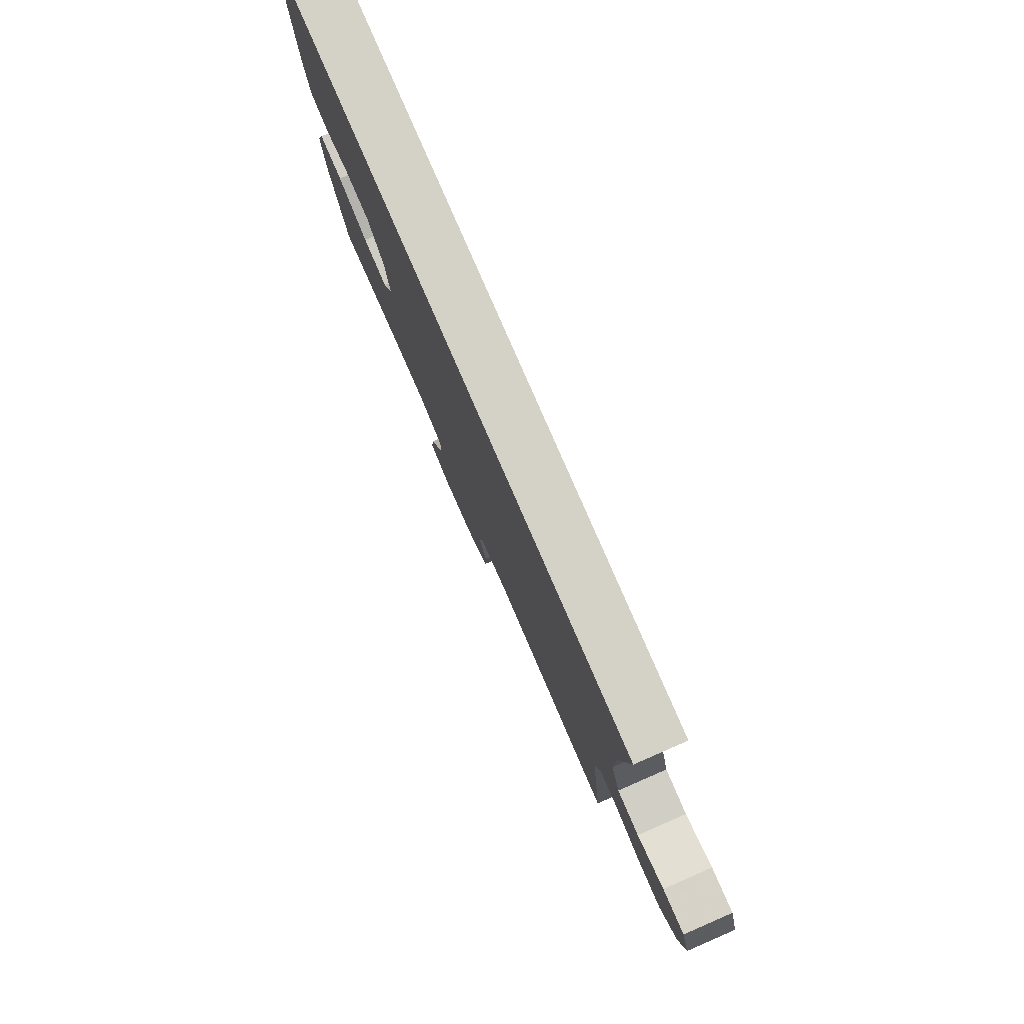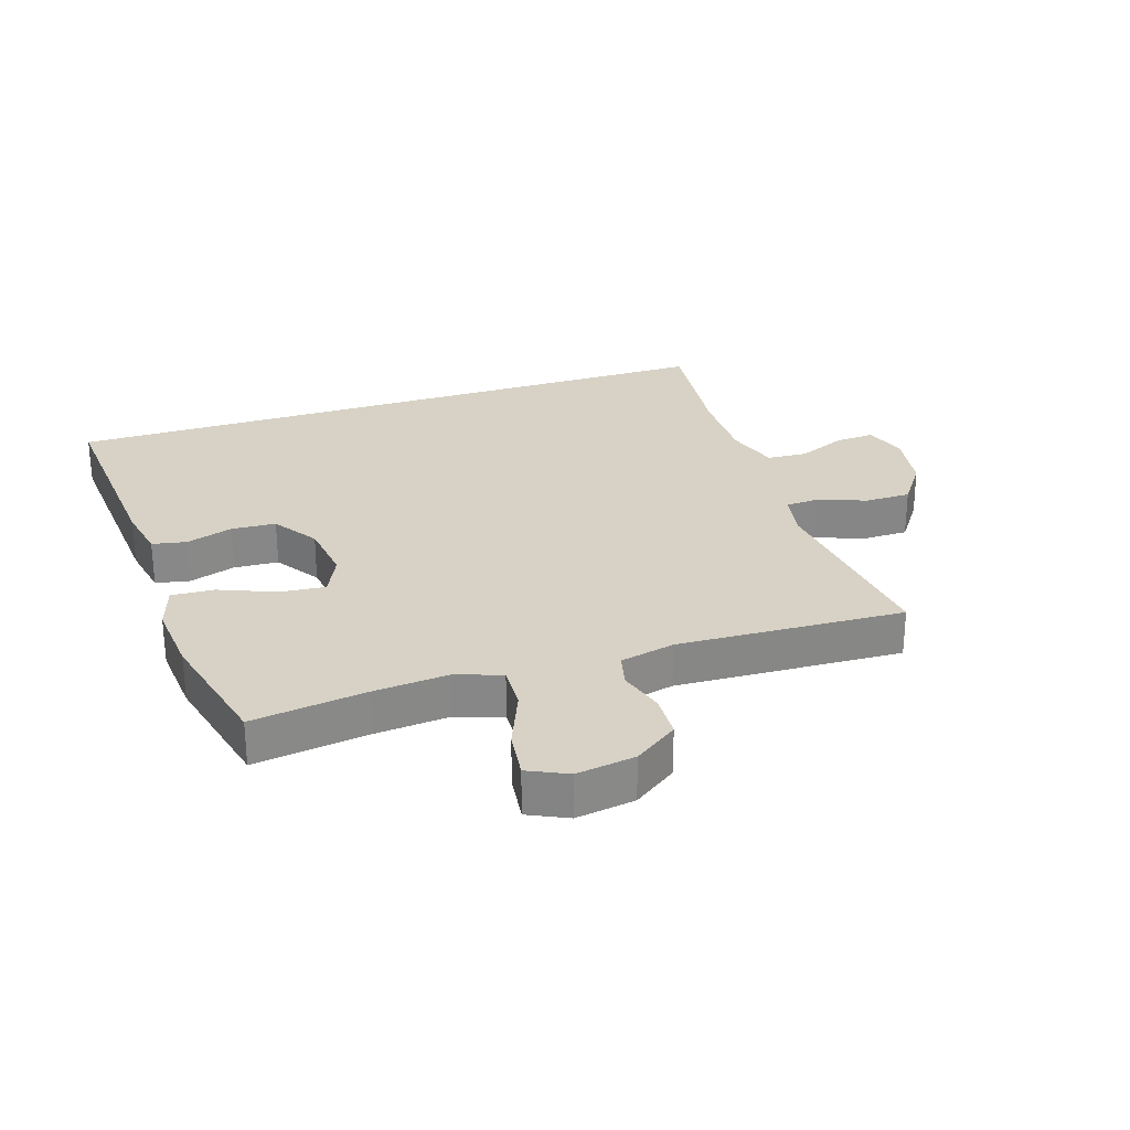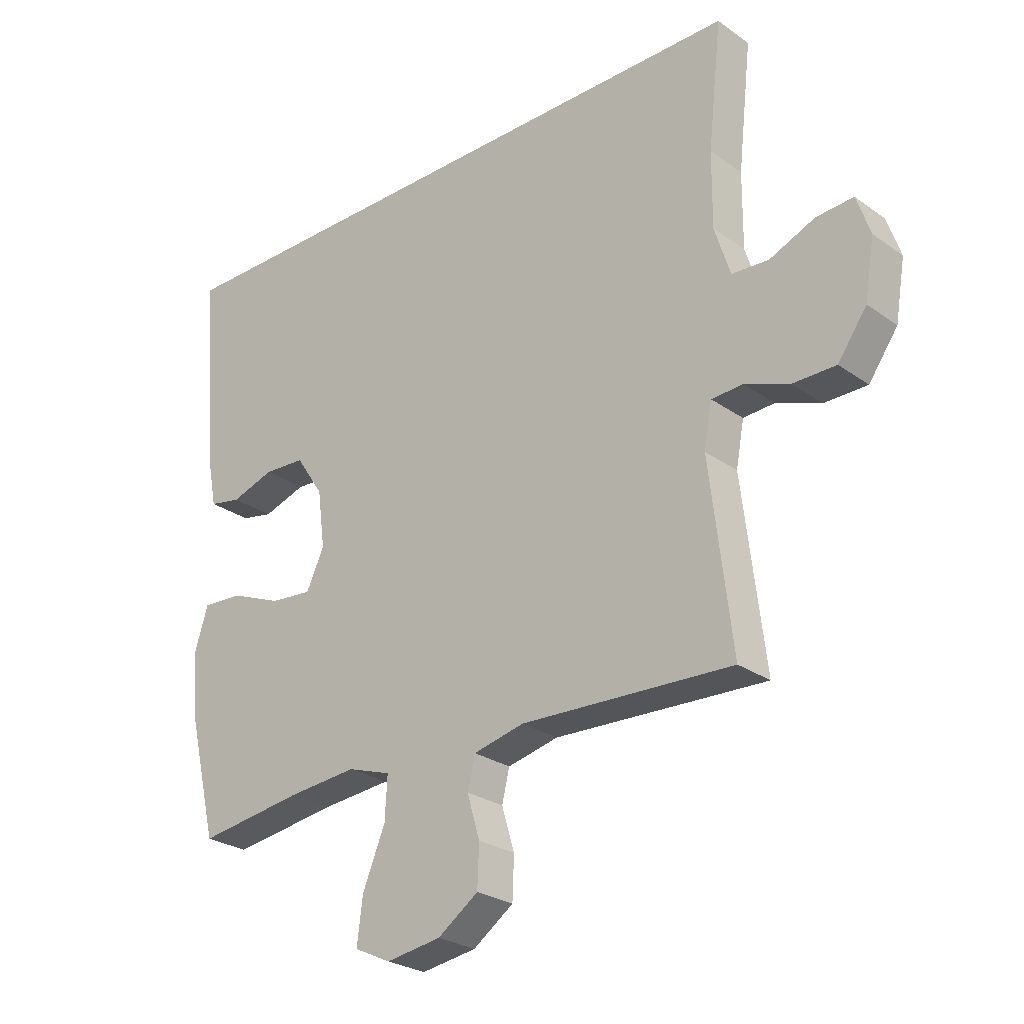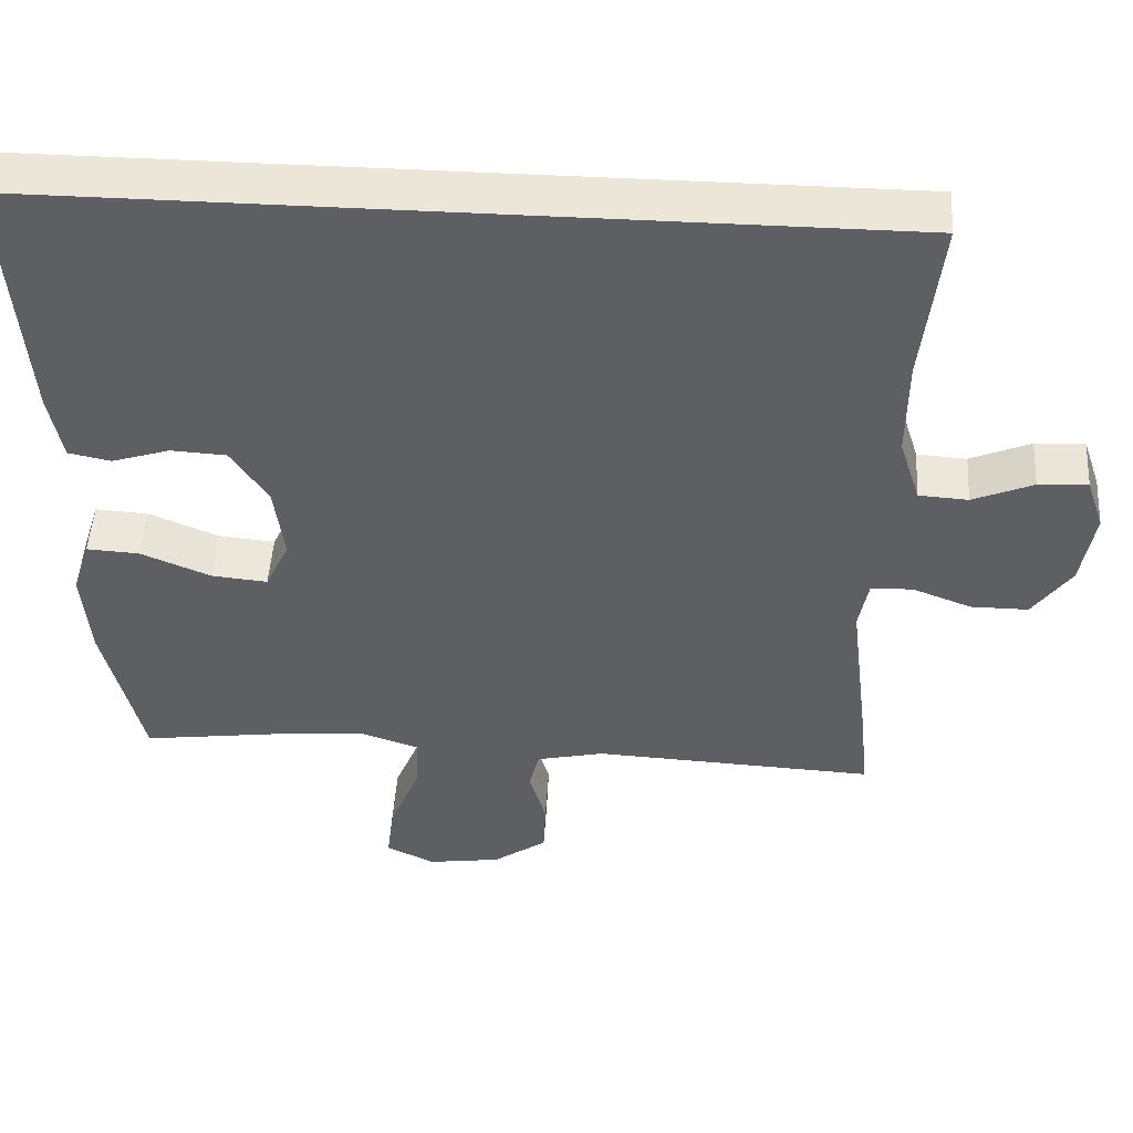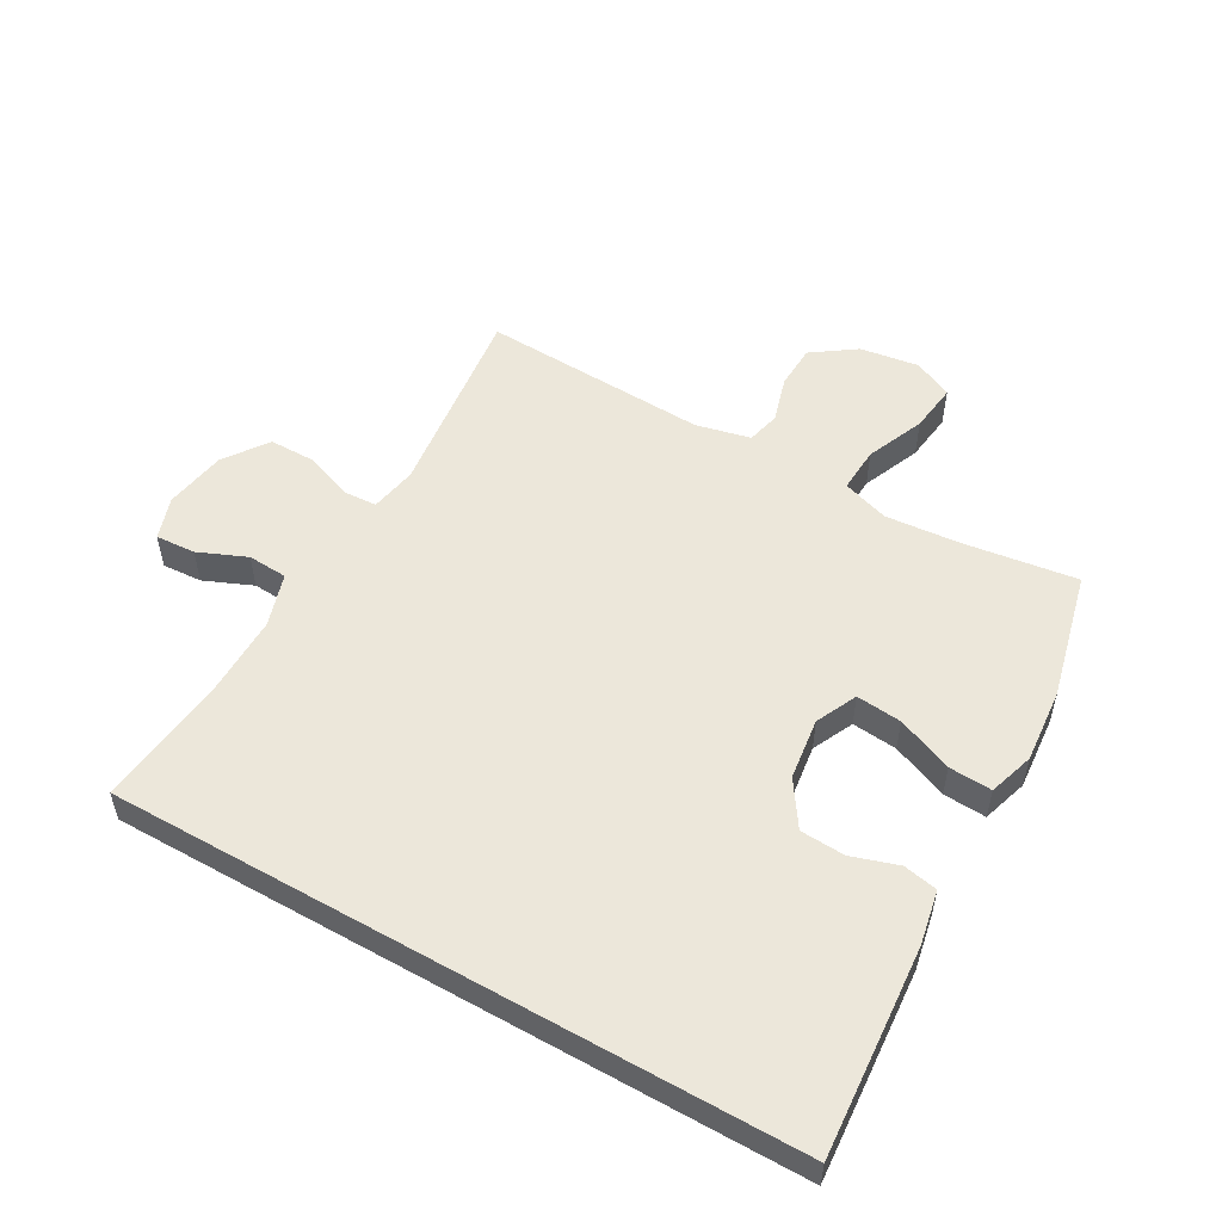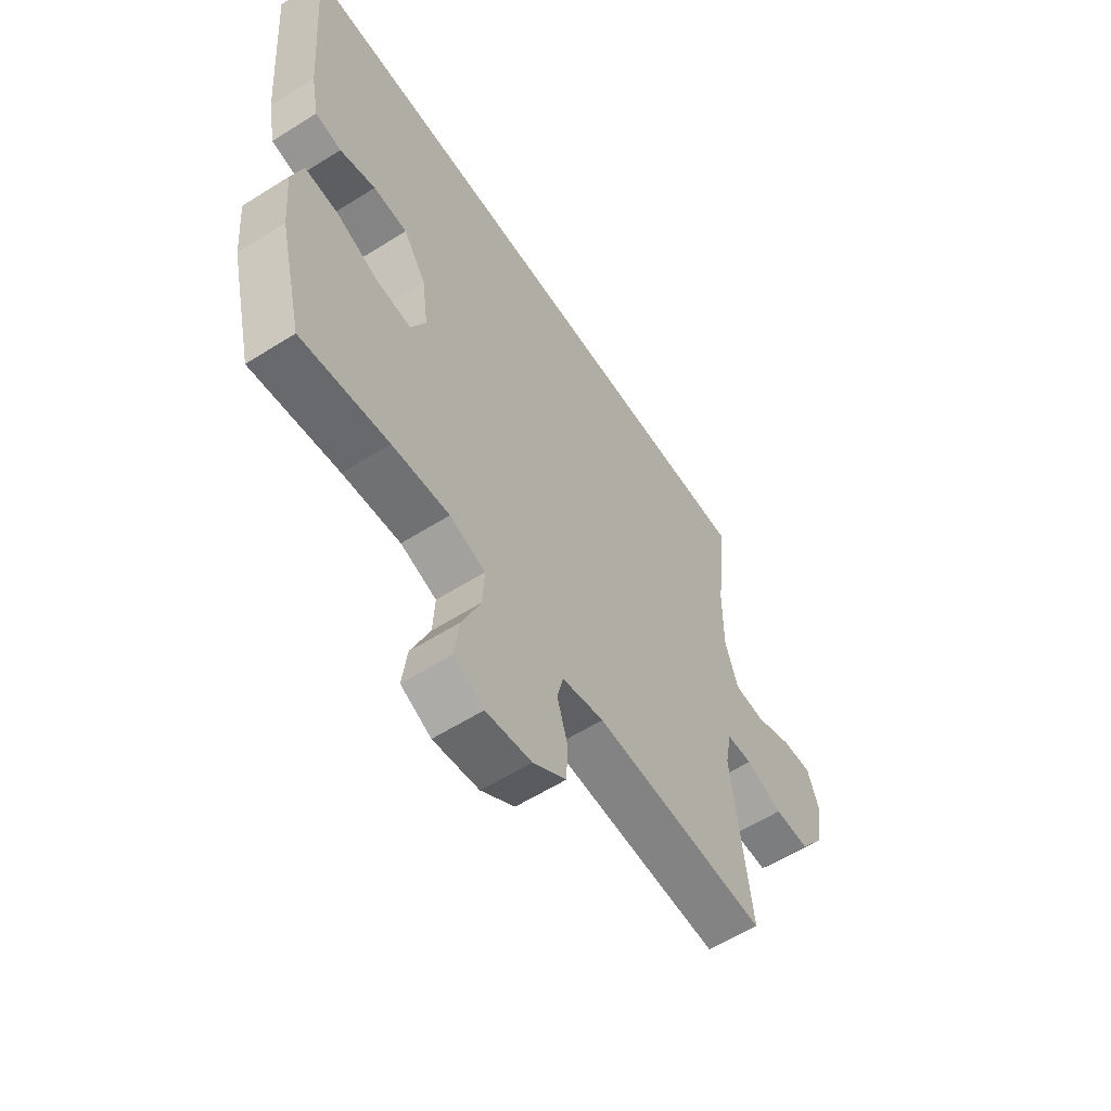
<metadata>
{"format":"obj","ext":"obj","renderer":"f3d","projection":"perspective","resolution":1024,"background":"white","views":[{"elev":79.8,"azim":-113.5,"up":"+Z"},{"elev":27.6,"azim":161.8,"up":"+Y"},{"elev":-26.5,"azim":-137.8,"up":"+Z"},{"elev":48.7,"azim":-176.4,"up":"+Z"},{"elev":53.6,"azim":29.6,"up":"+Y"},{"elev":-59.0,"azim":123.0,"up":"+Z"}]}
</metadata>
<code>
v 0.5 0.07 -0.5
v 0.317 0.07 -0.475
v 0.197 0.07 -0.465
v 0.122 0.07 -0.49
v 0.126 0.07 -0.563
v 0.165 0.07 -0.657
v 0.175 0.07 -0.735
v 0.112 0.07 -0.765
v 0.017 0.07 -0.751
v -0.053 0.07 -0.702
v -0.056 0.07 -0.631
v -0.034 0.07 -0.557
v -0.047 0.07 -0.503
v -0.135 0.07 -0.483
v -0.5 0.07 -0.5
v -0.462 0.07 -0.183
v -0.476 0.07 -0.108
v -0.53 0.07 -0.105
v -0.607 0.07 -0.134
v -0.681 0.07 -0.134
v -0.731 0.07 -0.064
v -0.748 0.07 0.036
v -0.725 0.07 0.104
v -0.661 0.07 0.1
v -0.583 0.07 0.067
v -0.519 0.07 0.071
v -0.492 0.07 0.156
v -0.493 0.07 0.285
v -0.517 0.07 0.5
v 0.58 0.07 0.5
v 0.554 0.07 0.164
v 0.537 0.07 0.077
v 0.482 0.07 0.066
v 0.407 0.07 0.09
v 0.335 0.07 0.086
v 0.287 0.07 0.014
v 0.274 0.07 -0.085
v 0.305 0.07 -0.151
v 0.378 0.07 -0.144
v 0.468 0.07 -0.107
v 0.537 0.07 -0.103
v 0.56 0.07 -0.176
v 0.55 0.07 -0.294
v 0.5 0 -0.5
v 0.317 0 -0.475
v 0.197 0 -0.465
v 0.122 0 -0.49
v 0.126 0 -0.563
v 0.165 0 -0.657
v 0.175 0 -0.735
v 0.112 0 -0.765
v 0.017 0 -0.751
v -0.053 0 -0.702
v -0.056 0 -0.631
v -0.034 0 -0.557
v -0.047 0 -0.503
v -0.135 0 -0.483
v -0.5 0 -0.5
v -0.462 0 -0.183
v -0.476 0 -0.108
v -0.53 0 -0.105
v -0.607 0 -0.134
v -0.681 0 -0.134
v -0.731 0 -0.064
v -0.748 0 0.036
v -0.725 0 0.104
v -0.661 0 0.1
v -0.583 0 0.067
v -0.519 0 0.071
v -0.492 0 0.156
v -0.493 0 0.285
v -0.517 0 0.5
v 0.58 0 0.5
v 0.554 0 0.164
v 0.537 0 0.077
v 0.482 0 0.066
v 0.407 0 0.09
v 0.335 0 0.086
v 0.287 0 0.014
v 0.274 0 -0.085
v 0.305 0 -0.151
v 0.378 0 -0.144
v 0.468 0 -0.107
v 0.537 0 -0.103
v 0.56 0 -0.176
v 0.55 0 -0.294
f 43 1 2
f 42 43 2
f 41 42 2
f 40 41 2
f 39 40 2
f 38 39 2 3
f 37 38 3 4
f 36 37 4
f 32 33 34
f 31 32 34
f 30 31 34
f 29 30 34
f 28 29 34 35
f 27 28 35 36
f 23 24 25
f 22 23 25
f 21 22 25
f 20 21 25
f 19 20 25
f 18 19 25
f 17 18 25 26
f 14 15 16
f 13 14 16 17
f 10 11 12
f 9 10 12
f 8 9 12
f 7 8 12
f 6 7 12
f 5 6 12
f 4 5 12 13
f 26 27 36
f 17 26 36
f 13 17 36
f 4 13 36
f 45 44 86
f 45 86 85
f 45 85 84
f 45 84 83
f 45 83 82
f 46 45 82 81
f 47 46 81 80
f 47 80 79
f 77 76 75
f 77 75 74
f 77 74 73
f 77 73 72
f 78 77 72 71
f 79 78 71 70
f 68 67 66
f 68 66 65
f 68 65 64
f 68 64 63
f 68 63 62
f 68 62 61
f 69 68 61 60
f 59 58 57
f 60 59 57 56
f 55 54 53
f 55 53 52
f 55 52 51
f 55 51 50
f 55 50 49
f 55 49 48
f 56 55 48 47
f 79 70 69
f 79 69 60
f 79 60 56
f 79 56 47
f 1 44 45 2
f 2 45 46 3
f 3 46 47 4
f 4 47 48 5
f 5 48 49 6
f 6 49 50 7
f 7 50 51 8
f 8 51 52 9
f 9 52 53 10
f 10 53 54 11
f 11 54 55 12
f 12 55 56 13
f 13 56 57 14
f 14 57 58 15
f 15 58 59 16
f 16 59 60 17
f 17 60 61 18
f 18 61 62 19
f 19 62 63 20
f 20 63 64 21
f 21 64 65 22
f 22 65 66 23
f 23 66 67 24
f 24 67 68 25
f 25 68 69 26
f 26 69 70 27
f 27 70 71 28
f 28 71 72 29
f 29 72 73 30
f 30 73 74 31
f 31 74 75 32
f 32 75 76 33
f 33 76 77 34
f 34 77 78 35
f 35 78 79 36
f 36 79 80 37
f 37 80 81 38
f 38 81 82 39
f 39 82 83 40
f 40 83 84 41
f 41 84 85 42
f 42 85 86 43
f 43 86 44 1

</code>
